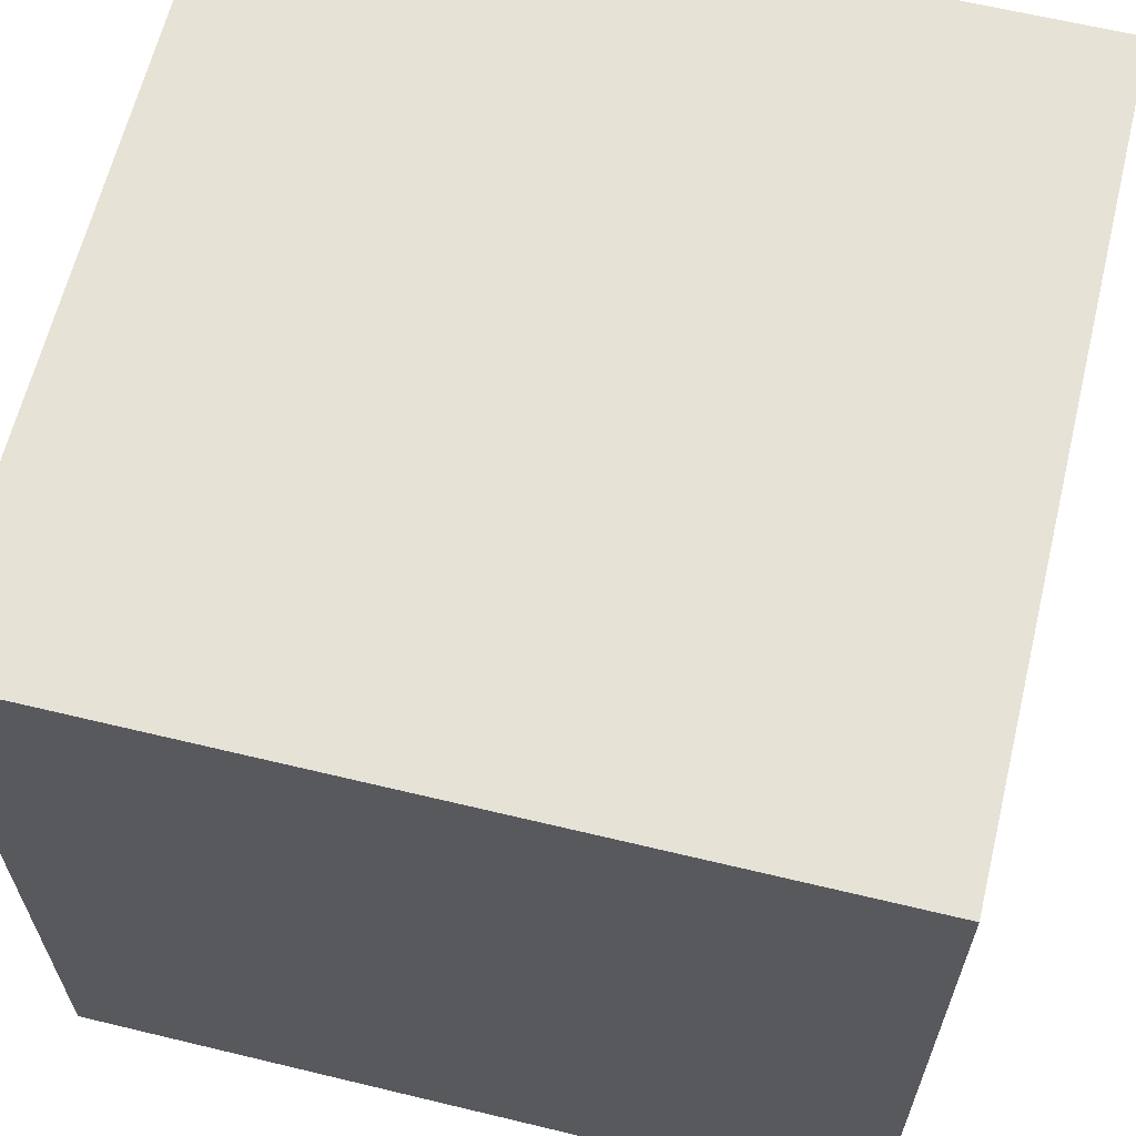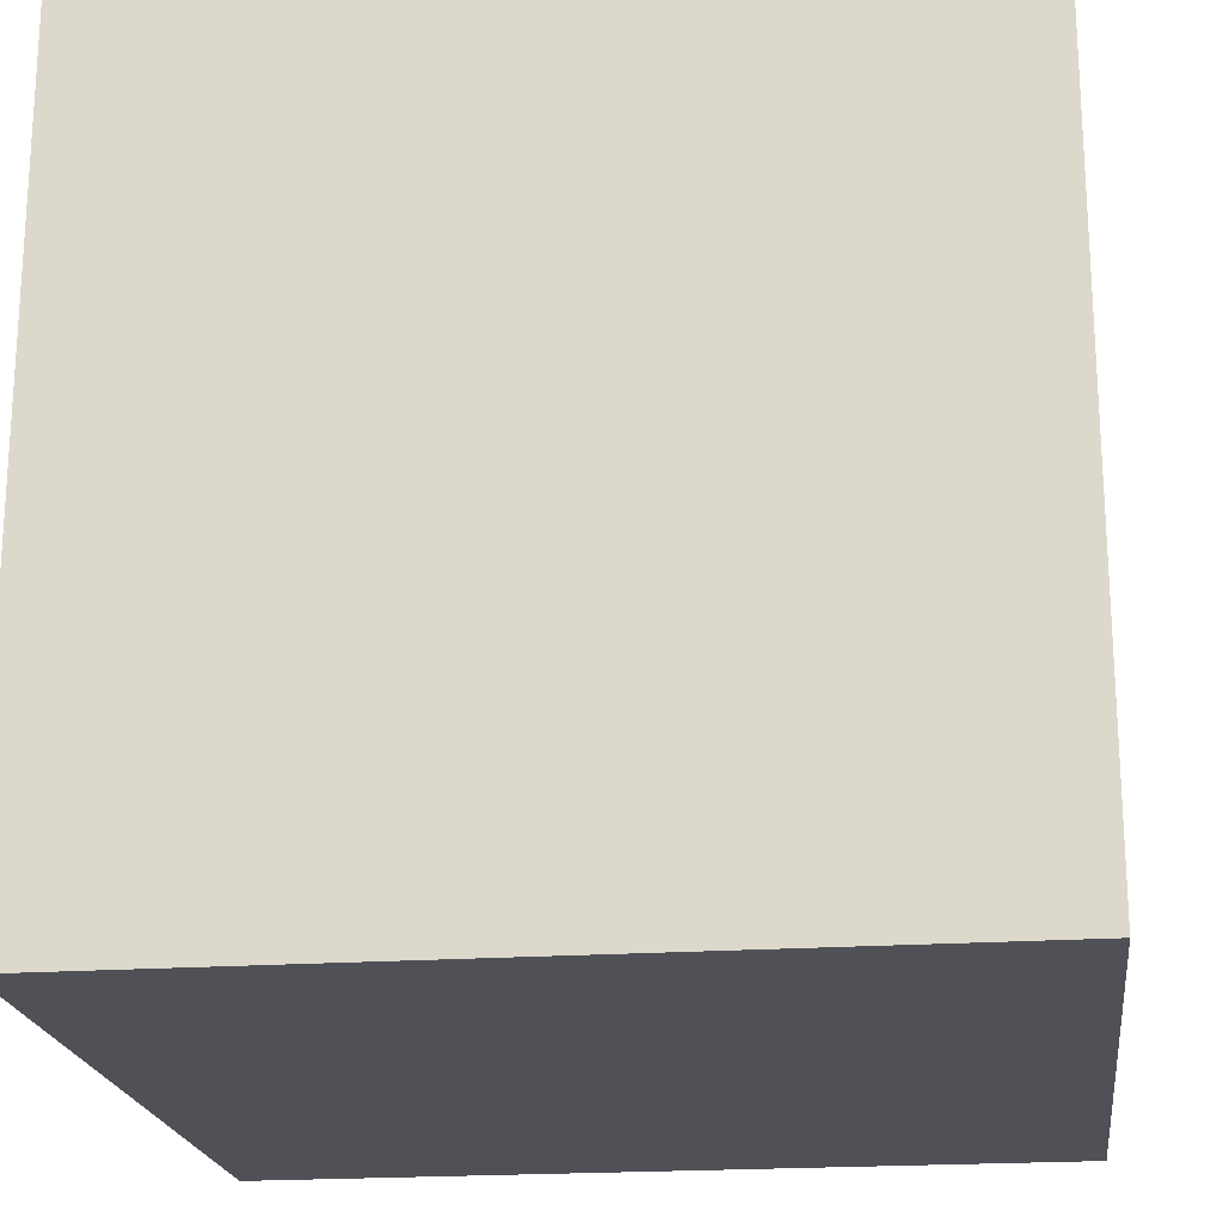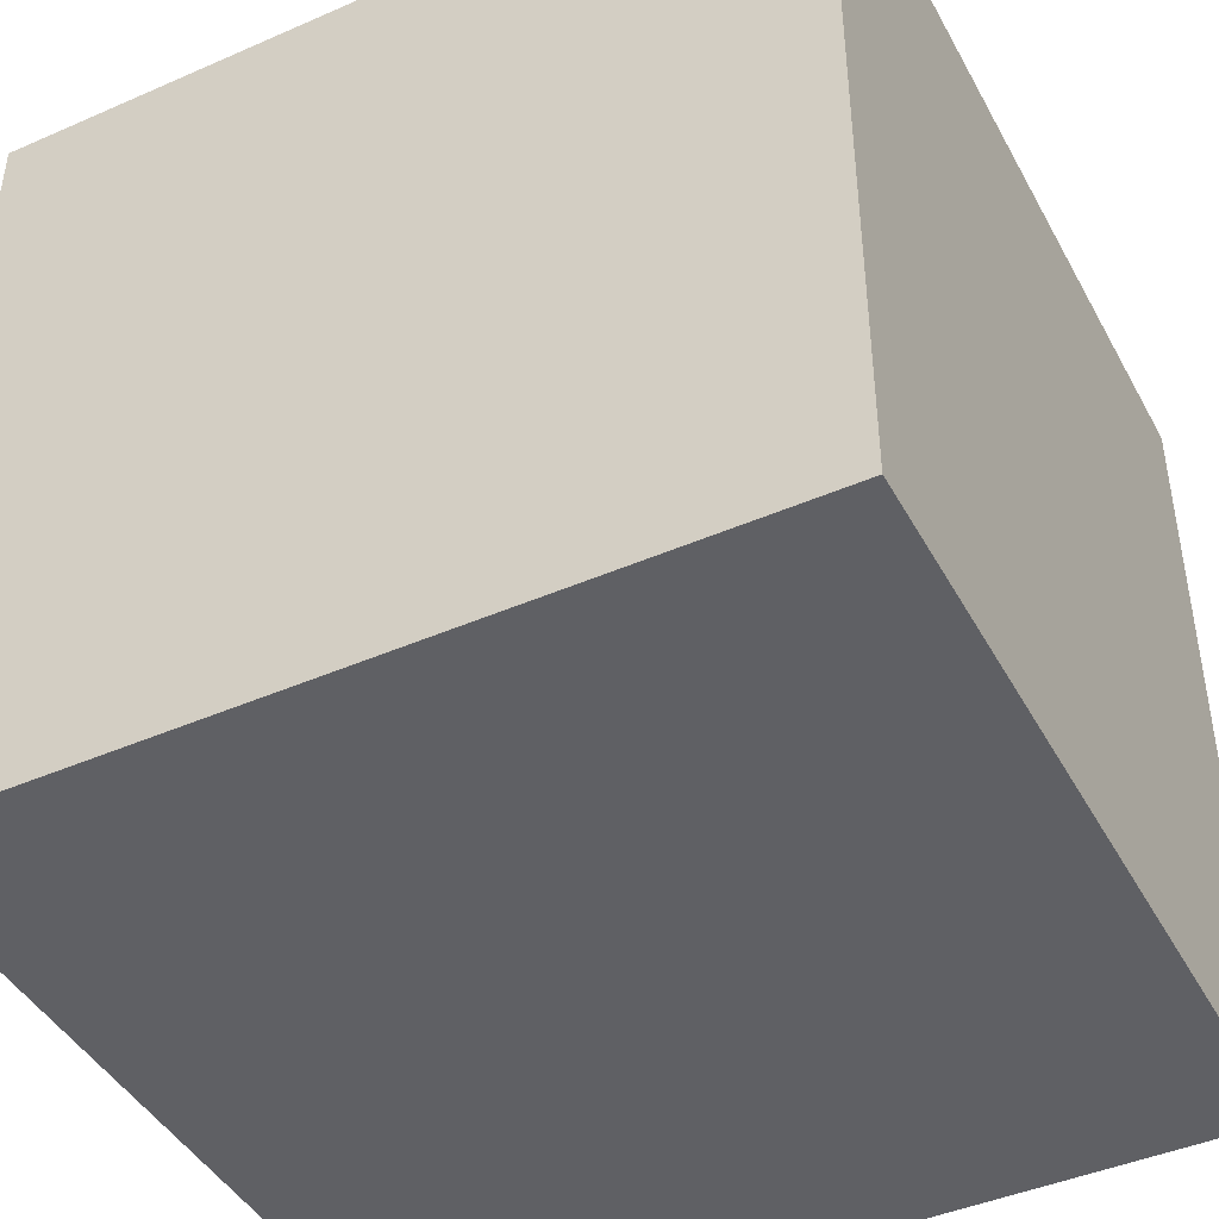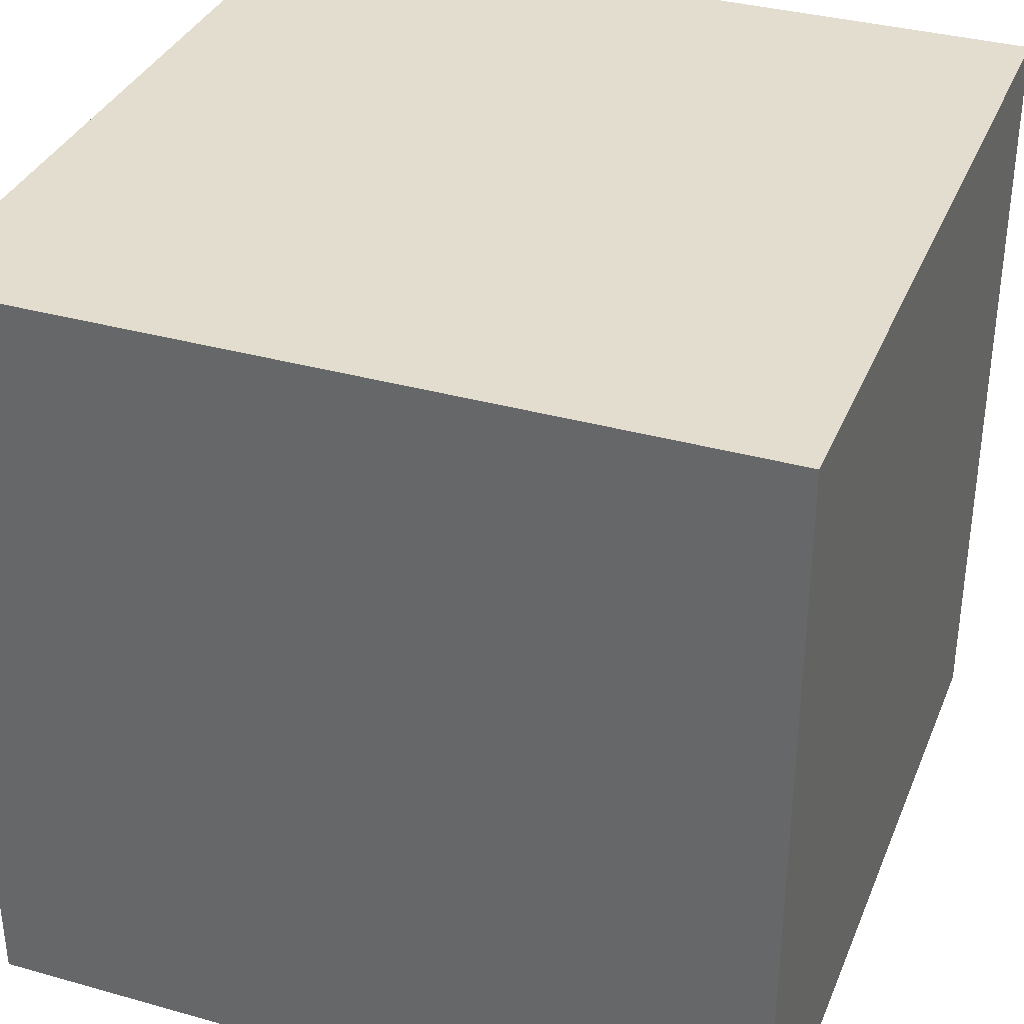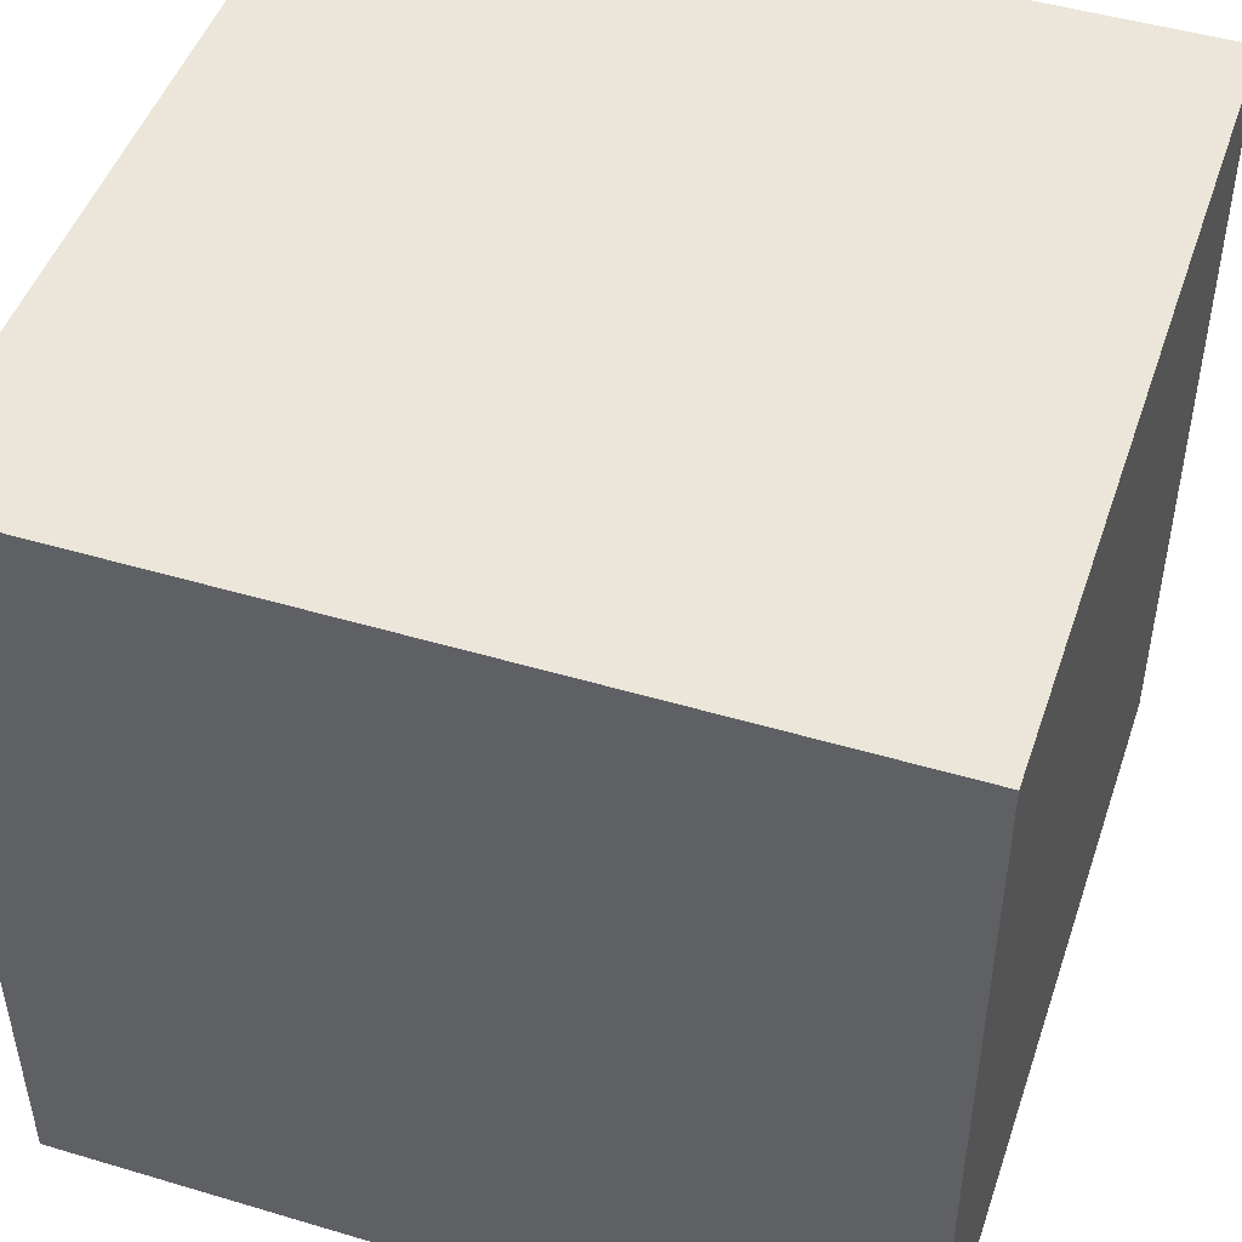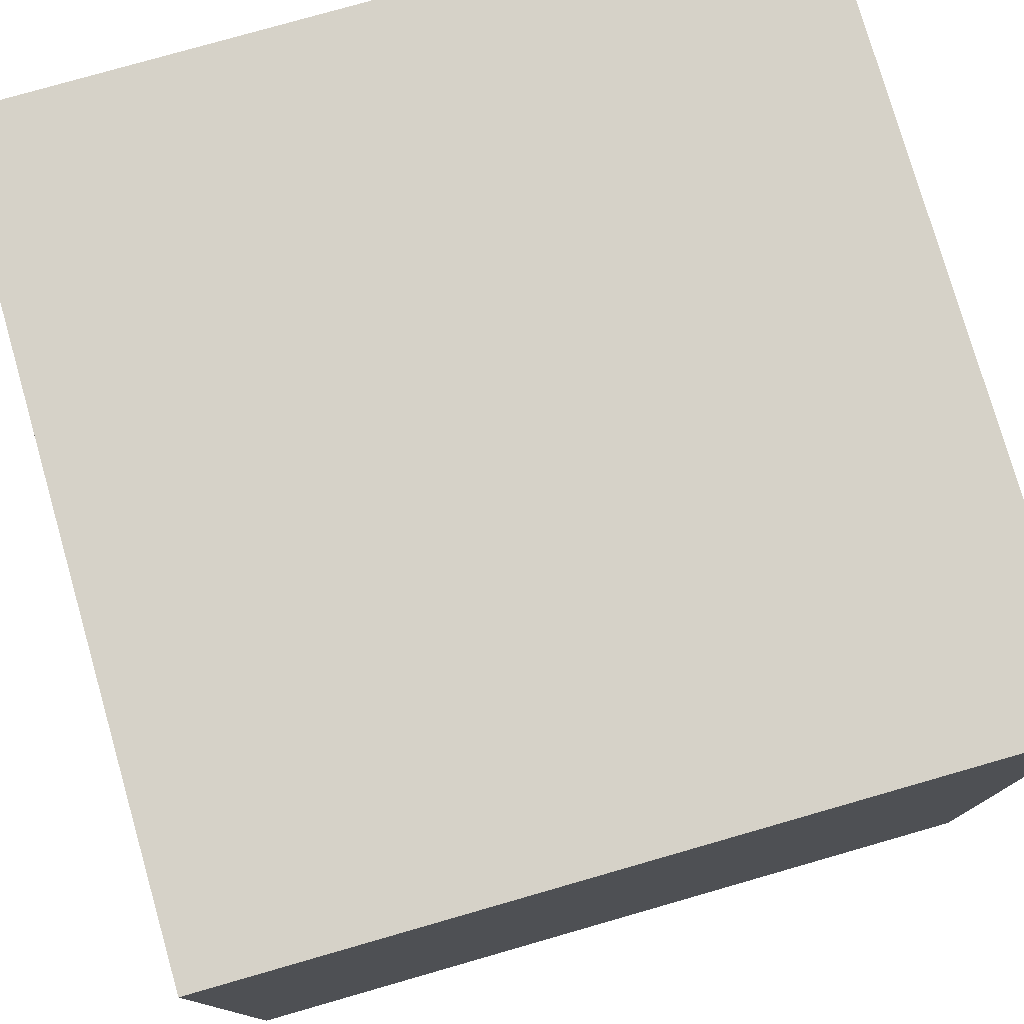
<metadata>
{"format":"obj","ext":"obj","renderer":"f3d","projection":"perspective","resolution":1024,"background":"white","views":[{"elev":63.4,"azim":103.7,"up":"+Z"},{"elev":-20.5,"azim":97.2,"up":"+Y"},{"elev":-44.0,"azim":-152.9,"up":"+Z"},{"elev":35.0,"azim":110.5,"up":"+Y"},{"elev":47.9,"azim":-161.5,"up":"+Z"},{"elev":77.8,"azim":-16.0,"up":"+Y"}]}
</metadata>
<code>
v 1 -1.369 -1
v 1 -1.369 1
v -1 -1.369 1
v -1 -1.369 -1
v 1 0.6309 -1
v 1 0.6309 1
v -1 0.6309 1
v -1 0.6309 -1
f 1 2 3 4
f 5 8 7 6
f 1 5 6 2
f 2 6 7 3
f 3 7 8 4
f 5 1 4 8

</code>
